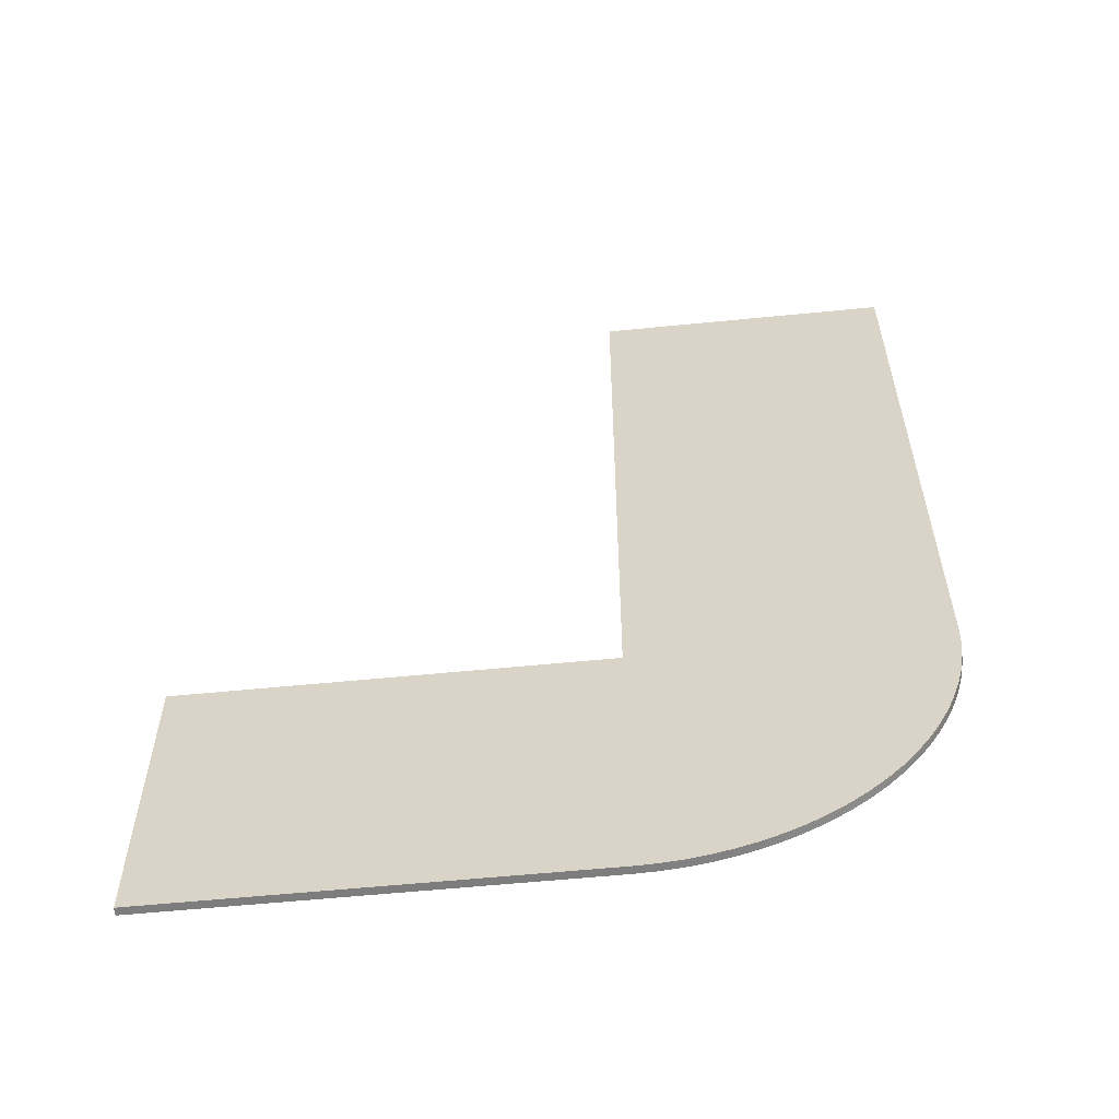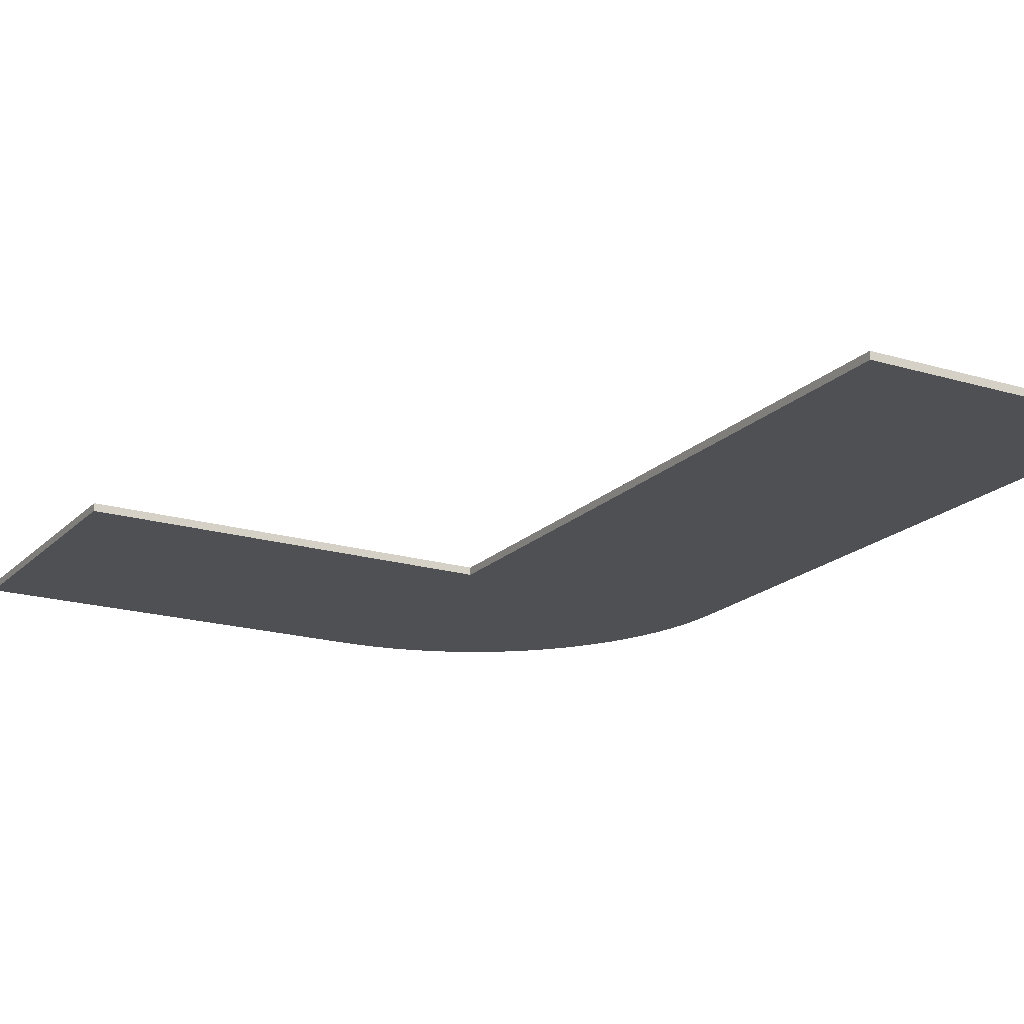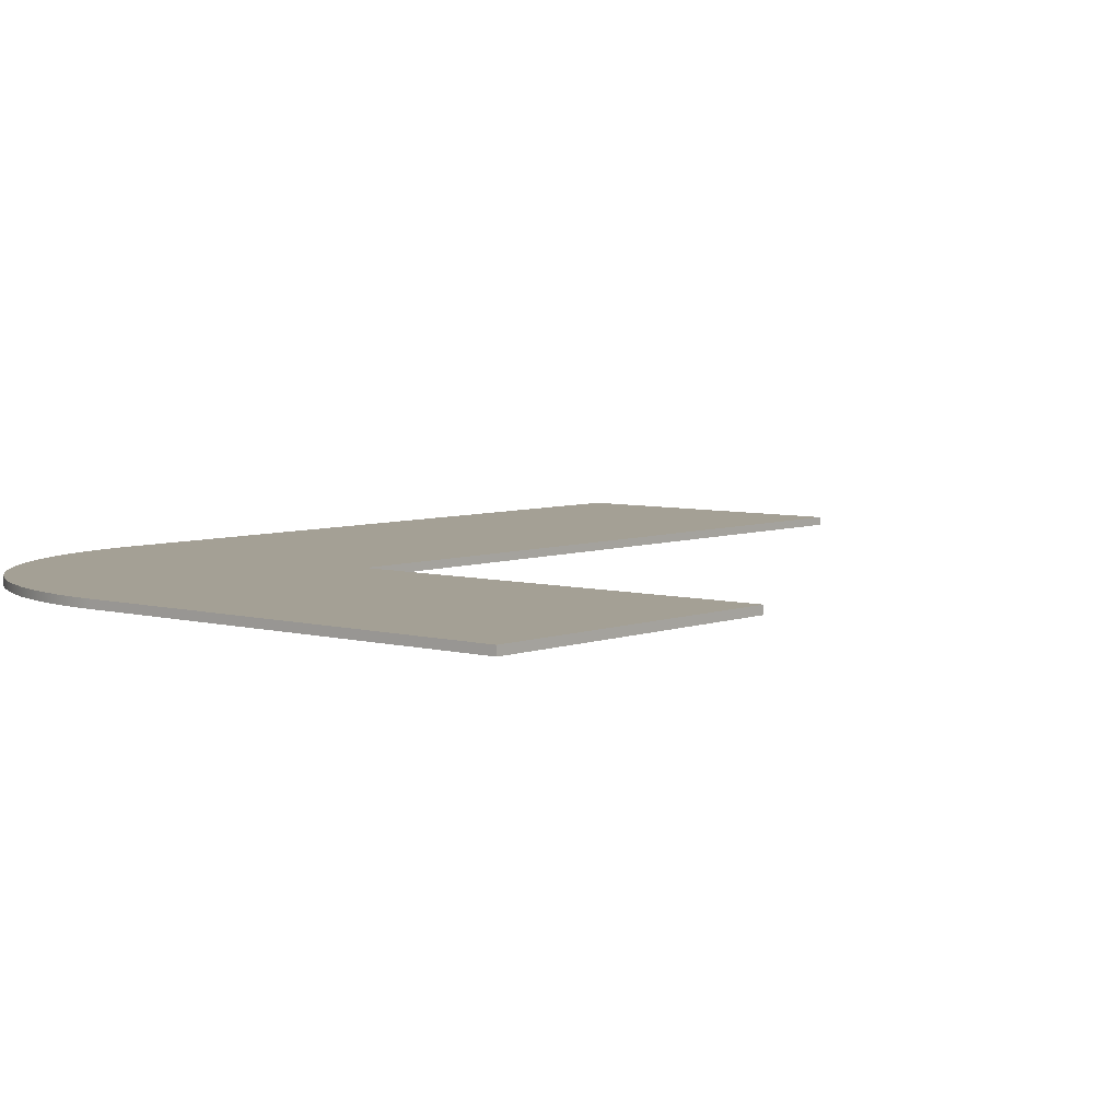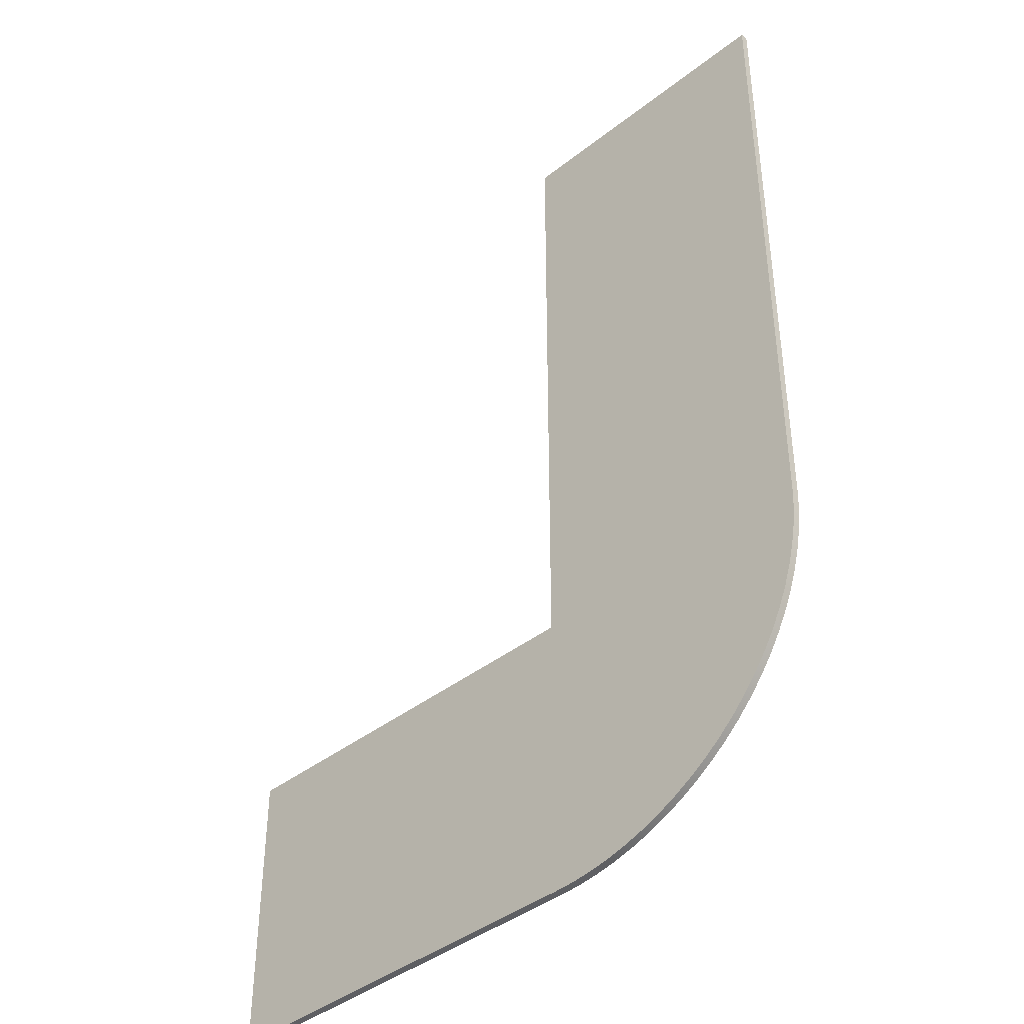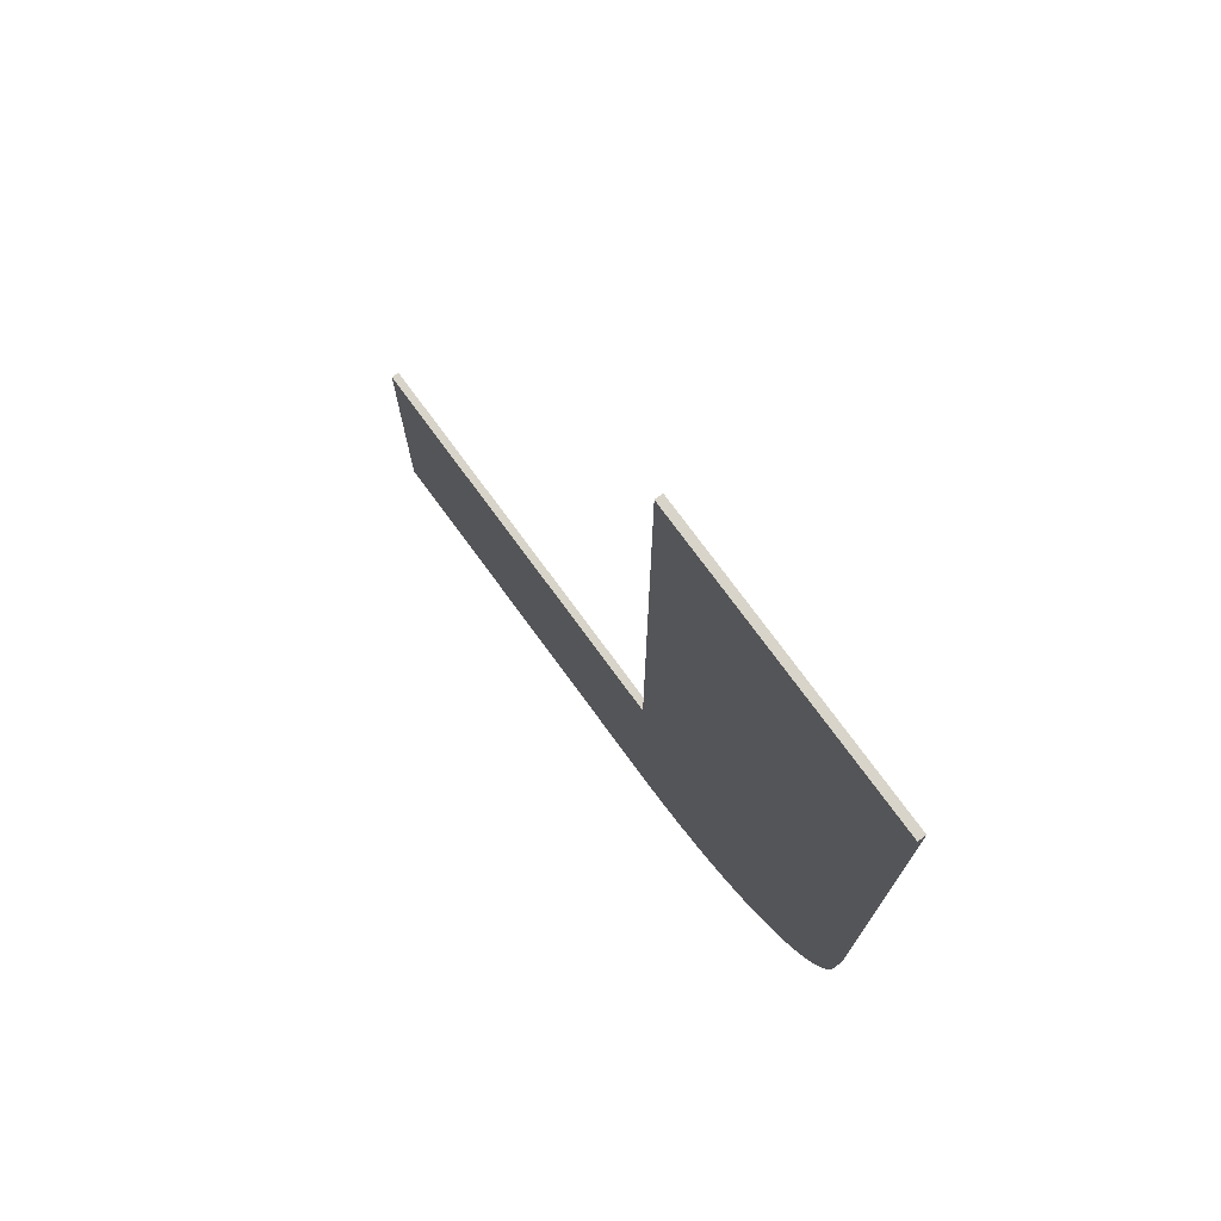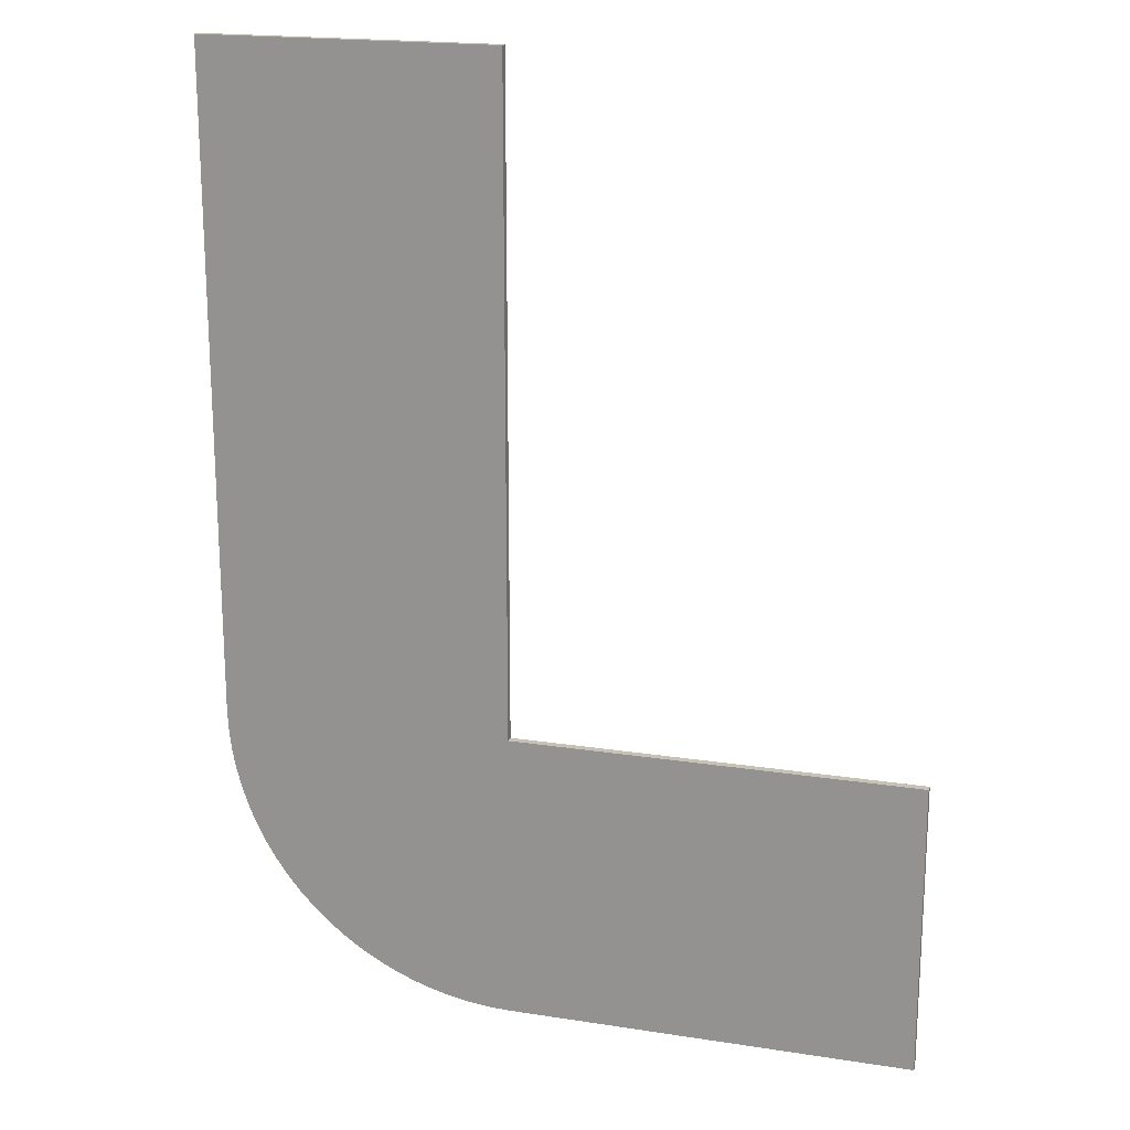
<metadata>
{"format":"obj","ext":"obj","renderer":"f3d","projection":"perspective","resolution":1024,"background":"white","views":[{"elev":-59.1,"azim":5.8,"up":"+Z"},{"elev":-18.9,"azim":-29.8,"up":"+Y"},{"elev":5.7,"azim":-139.8,"up":"+Y"},{"elev":-41.1,"azim":43.6,"up":"+Z"},{"elev":75.2,"azim":53.8,"up":"+Z"},{"elev":19.1,"azim":-163.6,"up":"+Z"}]}
</metadata>
<code>
v 66.68 0 -48.26
v 0 0 -48.26
v 0 1.27 -48.26
v 66.68 1.27 -48.26
v 66.68 0 0
v 66.68 0 -48.26
v 66.68 1.27 -48.26
v 66.68 1.27 0
v 0 0 0
v 66.68 0 0
v 66.68 1.27 0
v 0 1.27 0
v 0 0 -48.26
v 0 0 0
v 0 1.27 0
v 0 1.27 -48.26
v 0 1.27 -48.26
v 0 1.27 0
v 66.68 1.27 0
v 66.68 1.27 -48.26
v 0 0 0
v 0 0 -48.26
v 66.68 0 -48.26
v 66.68 0 0
v 66.68 0 -48.26
v 66.68 0 -7.105e-15
v 66.68 1.27 -7.105e-15
v 66.68 1.27 -48.26
v 114.9 0 -7.105e-15
v 114.8 0 -3.443
v 114.4 0 -6.868
v 113.8 0 -10.26
v 113 0 -13.6
v 111.9 0 -16.87
v 110.6 0 -20.05
v 109 0 -23.13
v 107.3 0 -26.09
v 105.3 0 -28.92
v 103.1 0 -31.6
v 100.8 0 -34.12
v 98.28 0 -36.47
v 95.6 0 -38.63
v 92.77 0 -40.6
v 89.8 0 -42.36
v 86.72 0 -43.9
v 83.54 0 -45.22
v 80.27 0 -46.31
v 76.93 0 -47.16
v 73.54 0 -47.77
v 70.12 0 -48.14
v 66.68 0 -48.26
v 66.68 1.27 -48.26
v 70.12 1.27 -48.14
v 73.54 1.27 -47.77
v 76.93 1.27 -47.16
v 80.27 1.27 -46.31
v 83.54 1.27 -45.22
v 86.72 1.27 -43.9
v 89.8 1.27 -42.36
v 92.77 1.27 -40.6
v 95.6 1.27 -38.63
v 98.28 1.27 -36.47
v 100.8 1.27 -34.12
v 103.1 1.27 -31.6
v 105.3 1.27 -28.92
v 107.3 1.27 -26.09
v 109 1.27 -23.13
v 110.6 1.27 -20.05
v 111.9 1.27 -16.87
v 113 1.27 -13.6
v 113.8 1.27 -10.26
v 114.4 1.27 -6.868
v 114.8 1.27 -3.443
v 114.9 1.27 -7.105e-15
v 66.68 0 -7.105e-15
v 114.9 0 -7.105e-15
v 114.9 1.27 -7.105e-15
v 66.68 1.27 -7.105e-15
v 66.68 1.27 -7.105e-15
v 114.9 1.27 -7.105e-15
v 114.8 1.27 -3.443
v 114.4 1.27 -6.868
v 113.8 1.27 -10.26
v 113 1.27 -13.6
v 111.9 1.27 -16.87
v 110.6 1.27 -20.05
v 109 1.27 -23.13
v 107.3 1.27 -26.09
v 105.3 1.27 -28.92
v 103.1 1.27 -31.6
v 100.8 1.27 -34.12
v 98.28 1.27 -36.47
v 95.6 1.27 -38.63
v 92.77 1.27 -40.6
v 89.8 1.27 -42.36
v 86.72 1.27 -43.9
v 83.54 1.27 -45.22
v 80.27 1.27 -46.31
v 76.93 1.27 -47.16
v 73.54 1.27 -47.77
v 70.12 1.27 -48.14
v 66.68 1.27 -48.26
v 114.9 0 -7.105e-15
v 66.68 0 -7.105e-15
v 66.68 0 -48.26
v 70.12 0 -48.14
v 73.54 0 -47.77
v 76.93 0 -47.16
v 80.27 0 -46.31
v 83.54 0 -45.22
v 86.72 0 -43.9
v 89.8 0 -42.36
v 92.77 0 -40.6
v 95.6 0 -38.63
v 98.28 0 -36.47
v 100.8 0 -34.12
v 103.1 0 -31.6
v 105.3 0 -28.92
v 107.3 0 -26.09
v 109 0 -23.13
v 110.6 0 -20.05
v 111.9 0 -16.87
v 113 0 -13.6
v 113.8 0 -10.26
v 114.4 0 -6.868
v 114.8 0 -3.443
v 66.68 0 0
v 66.68 0 108.6
v 66.68 1.27 108.6
v 66.68 1.27 0
v 114.9 0 0
v 66.68 0 0
v 66.68 1.27 0
v 114.9 1.27 0
v 114.9 0 108.6
v 114.9 0 0
v 114.9 1.27 0
v 114.9 1.27 108.6
v 66.68 0 108.6
v 114.9 0 108.6
v 114.9 1.27 108.6
v 66.68 1.27 108.6
v 66.68 1.27 108.6
v 114.9 1.27 108.6
v 114.9 1.27 0
v 66.68 1.27 0
v 114.9 0 108.6
v 66.68 0 108.6
v 66.68 0 0
v 114.9 0 0
g 862c6da4-e310-11ea-8c85-54bf646e7e1f
f 1 2 4
f 4 2 3
g 862ce2c0-e310-11ea-b2ad-54bf646e7e1f
f 5 6 8
f 8 6 7
g 862d30e2-e310-11ea-a84b-54bf646e7e1f
f 9 10 12
f 12 10 11
g 862d7eee-e310-11ea-bc53-54bf646e7e1f
f 13 14 16
f 16 14 15
g 862df43a-e310-11ea-9bd0-54bf646e7e1f
f 17 18 20
f 20 18 19
g 862e6952-e310-11ea-91c1-54bf646e7e1f
f 22 23 21
f 21 23 24
g 866075e2-e310-11ea-a75c-54bf646e7e1f
f 25 26 28
f 28 26 27
g 866111d4-e310-11ea-83eb-54bf646e7e1f
f 74 29 73
f 73 29 30
f 73 30 72
f 72 30 31
f 72 31 71
f 71 31 32
f 71 32 70
f 70 32 33
f 70 33 69
f 69 33 34
f 69 34 68
f 68 34 35
f 68 35 67
f 67 35 36
f 67 36 66
f 66 36 37
f 66 37 65
f 65 37 38
f 65 38 64
f 64 38 39
f 64 39 63
f 63 39 40
f 63 40 62
f 62 40 41
f 62 41 61
f 61 41 42
f 61 42 60
f 60 42 43
f 60 43 59
f 59 43 44
f 59 44 58
f 58 44 45
f 58 45 57
f 57 45 46
f 57 46 56
f 56 46 47
f 56 47 55
f 55 47 48
f 55 48 54
f 54 48 49
f 54 49 53
f 53 49 50
f 53 50 52
f 52 50 51
g 866186ee-e310-11ea-96f0-54bf646e7e1f
f 75 76 78
f 78 76 77
g 8661d4d2-e310-11ea-a5b7-54bf646e7e1f
f 80 81 79
f 79 81 82
f 79 82 83
f 83 84 79
f 79 84 85
f 79 85 86
f 86 87 79
f 79 87 88
f 79 88 89
f 89 90 79
f 79 90 91
f 79 91 92
f 92 93 79
f 79 93 94
f 79 94 95
f 95 96 79
f 79 96 97
f 79 97 98
f 98 99 79
f 79 99 100
f 79 100 101
f 101 102 79
g 86622324-e310-11ea-81ab-54bf646e7e1f
f 103 104 126
f 126 104 125
f 125 104 124
f 124 104 123
f 123 104 122
f 122 104 121
f 121 104 120
f 120 104 119
f 119 104 118
f 118 104 117
f 117 104 116
f 116 104 115
f 115 104 114
f 114 104 113
f 113 104 112
f 112 104 111
f 111 104 110
f 110 104 109
f 109 104 108
f 108 104 107
f 107 104 106
f 106 104 105
g 868f73e6-e310-11ea-8fb1-54bf646e7e1f
f 127 128 130
f 130 128 129
g 86901024-e310-11ea-829d-54bf646e7e1f
f 131 132 134
f 134 132 133
g 8690ac64-e310-11ea-8a50-54bf646e7e1f
f 135 136 138
f 138 136 137
g 8691219e-e310-11ea-8550-54bf646e7e1f
f 139 140 142
f 142 140 141
g 869196b4-e310-11ea-887b-54bf646e7e1f
f 144 145 143
f 143 145 146
g 86920c18-e310-11ea-95d1-54bf646e7e1f
f 147 148 150
f 150 148 149

</code>
